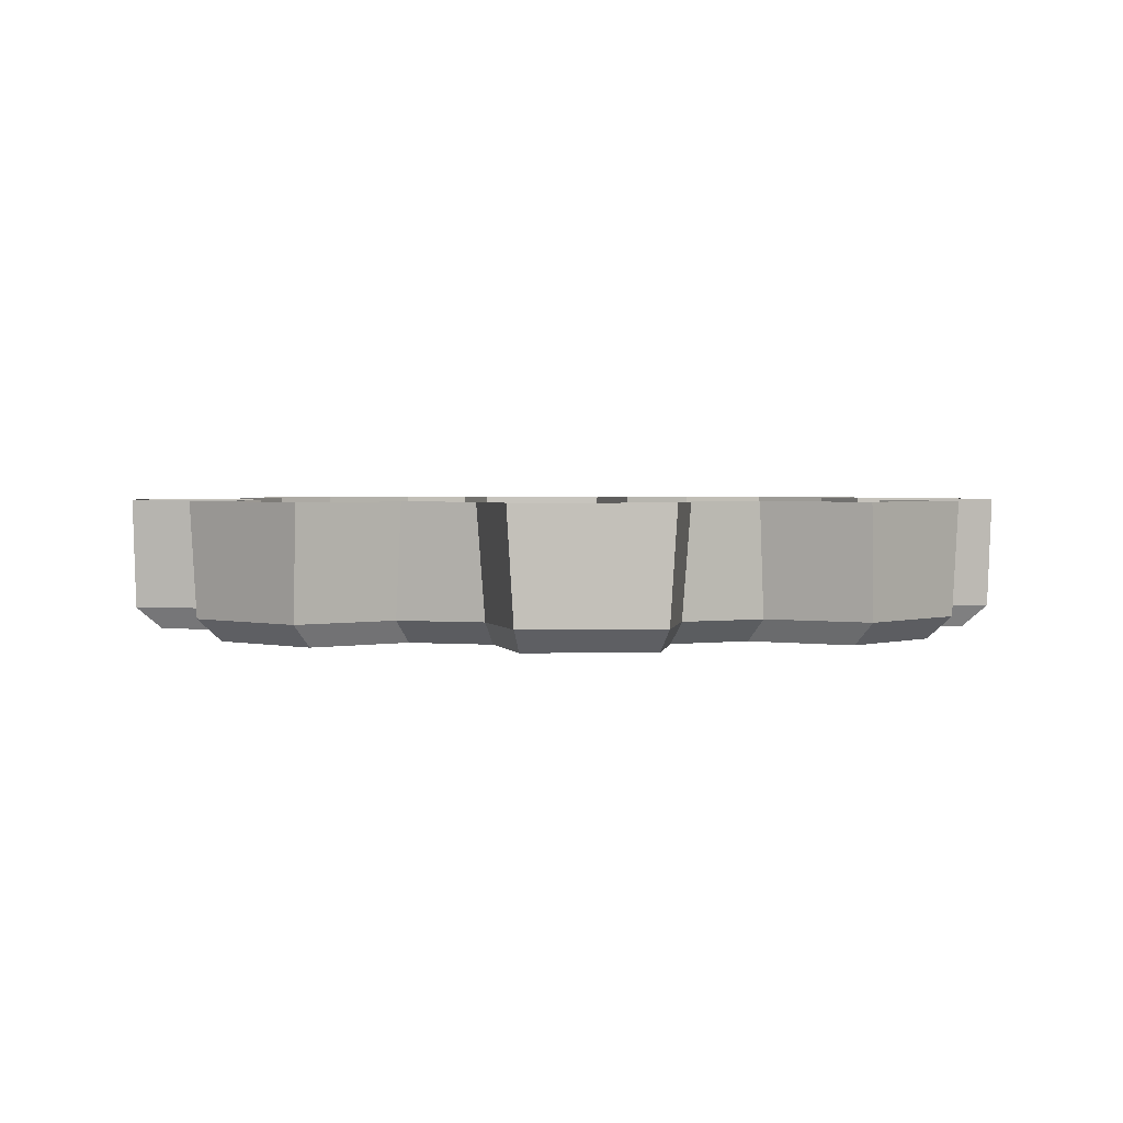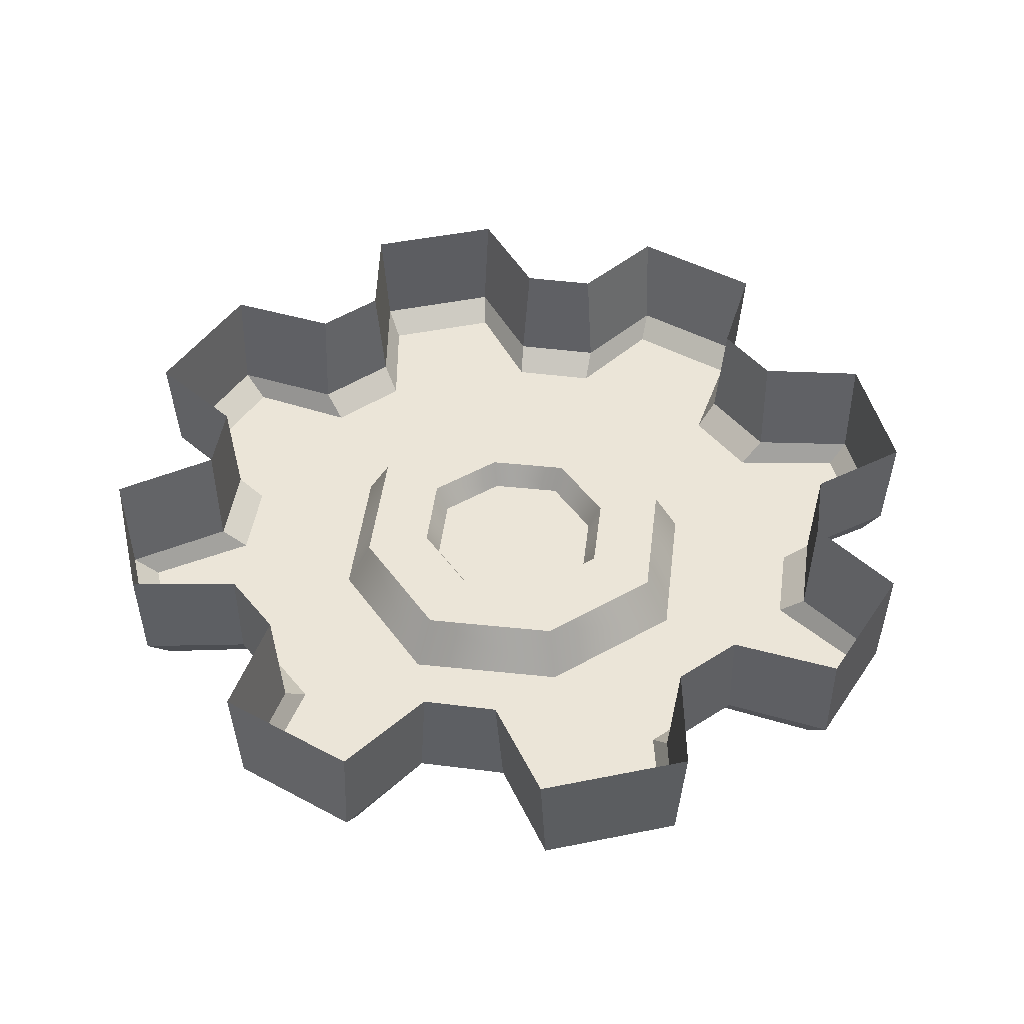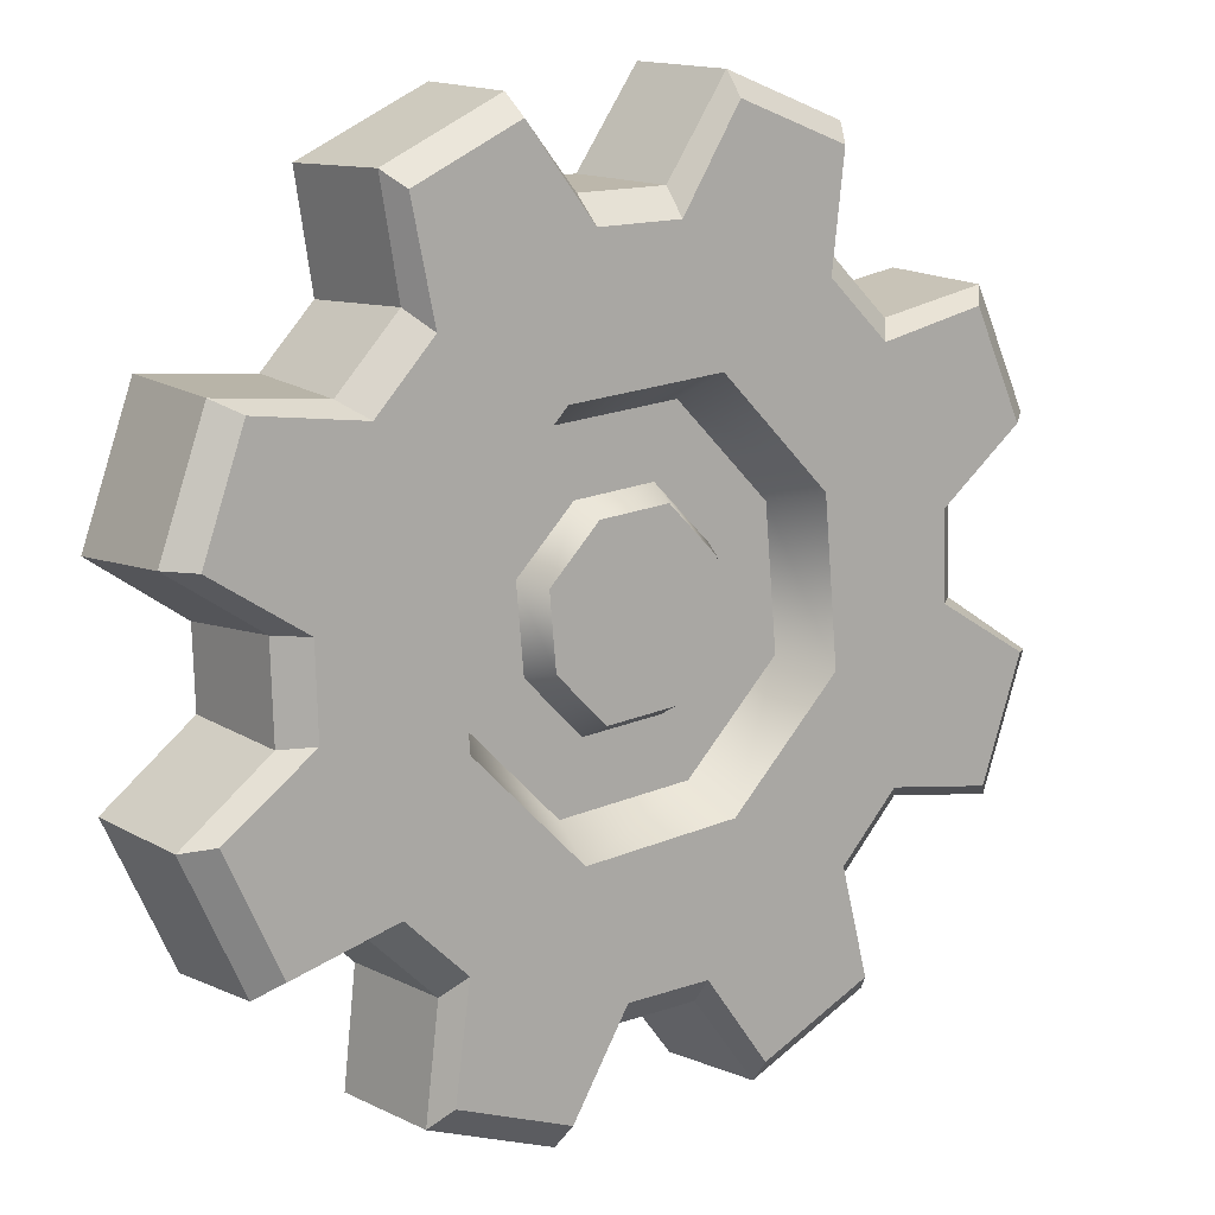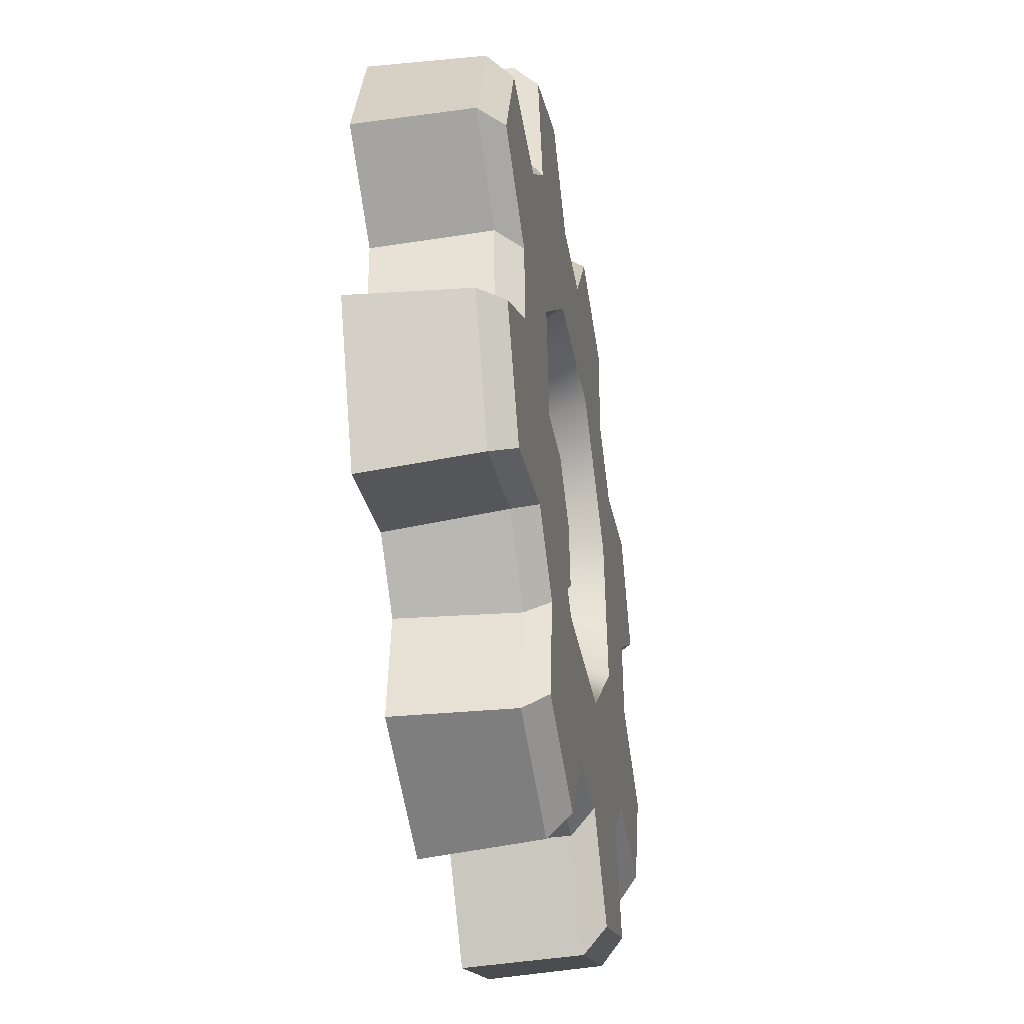
<metadata>
{"format":"obj","ext":"obj","renderer":"f3d","projection":"perspective","resolution":1024,"background":"white","views":[{"elev":2.0,"azim":-28.6,"up":"+Z"},{"elev":45.6,"azim":51.5,"up":"+Z"},{"elev":11.6,"azim":143.1,"up":"+Y"},{"elev":-40.1,"azim":99.8,"up":"+Y"}]}
</metadata>
<code>
g obj_house1_8_gear2
v 0.4061 -0.27 -0.07681
v 0.4687 -0.1376 -0.07681
v 0.3681 -0.06477 -0.07681
v 0.09814 -0.4749 -0.07681
v 0.2311 -0.4274 -0.07681
v 0.2138 -0.3037 -0.07681
v -0.138 -0.4639 -0.07681
v -0.06418 -0.3637 -0.07681
v -0.09613 -0.2066 -0.07681
v -0.09613 -0.2066 -0.07681
v 0.03297 -0.3668 -0.07681
v 0.08293 -0.2229 -0.07681
v -0.09613 -0.2066 -0.07681
v -0.2367 -0.2804 -0.07681
v -0.138 -0.4639 -0.07681
v -0.2684 -0.4022 -0.07681
v -0.138 -0.4639 -0.07681
v -0.4036 0.2688 -0.07681
v -0.4615 0.1464 -0.07681
v -0.3631 0.06857 -0.07681
v -0.09548 0.478 -0.07681
v -0.2238 0.432 -0.07681
v -0.2089 0.3075 -0.07681
v 0.2417 0.2842 -0.07681
v 0.2686 0.4084 -0.07681
v 0.1479 0.4655 -0.07681
v 0.1479 0.4655 -0.07681
v 0.1011 0.2104 -0.07681
v 0.1479 0.4655 -0.07681
v 0.06916 0.3675 -0.07681
v 0.1011 0.2104 -0.07681
v 0.1011 0.2104 -0.07681
v -0.02799 0.3706 -0.07681
v -0.07794 0.2267 -0.07681
v 0.455 0.242 -0.05111
v 0.4326 0.2282 -0.07681
v 0.4786 0.09987 -0.07681
v 0.5053 0.1015 -0.05111
v 0.3973 -0.06861 -0.05111
v 0.4027 -0.06062 0.07681
v 0.4055 0.02492 0.07681
v 0.4006 0.03335 -0.05111
v 0.4027 -0.06062 0.07681
v 0.3973 -0.06861 -0.05111
v 0.4969 -0.1446 -0.05111
v 0.5032 -0.1389 0.07681
v 0.4055 0.02492 0.07681
v 0.5106 0.09552 0.07681
v 0.5053 0.1015 -0.05111
v 0.4006 0.03335 -0.05111
v 0.211 -0.09673 -0.07681
v 0.3712 0.03238 -0.07681
v 0.2273 0.08233 -0.07681
v 0.3681 -0.06477 -0.07681
v 0.2848 -0.2373 -0.07681
v 0.4061 -0.27 -0.07681
v 0.3712 0.03238 -0.07681
v 0.4786 0.09987 -0.07681
v 0.4326 0.2282 -0.07681
v 0.3081 0.2133 -0.07681
v 0.2273 0.08233 -0.07681
v 0.2273 0.08233 -0.07681
v 0.2417 0.2842 -0.07681
v 0.1011 0.2104 -0.07681
v 0.4687 -0.1376 -0.07681
v 0.4061 -0.27 -0.07681
v 0.4283 -0.2896 -0.05111
v 0.4969 -0.1446 -0.05111
v 0.2318 -0.3271 -0.05111
v 0.2413 -0.3253 0.07681
v 0.3037 -0.2668 0.07681
v 0.3062 -0.2573 -0.05111
v 0.2413 -0.3253 0.07681
v 0.2318 -0.3271 -0.05111
v 0.247 -0.4516 -0.05111
v 0.2552 -0.4521 0.07681
v 0.3037 -0.2668 0.07681
v 0.4278 -0.2982 0.07681
v 0.4283 -0.2896 -0.05111
v 0.3062 -0.2573 -0.05111
v 0.2138 -0.3037 -0.07681
v 0.2848 -0.2373 -0.07681
v 0.211 -0.09673 -0.07681
v 0.08293 -0.2229 -0.07681
v 0.09814 -0.4749 -0.07681
v 0.03297 -0.3668 -0.07681
v 0.2311 -0.4274 -0.07681
v 0.09814 -0.4749 -0.07681
v 0.1014 -0.5037 -0.05111
v 0.247 -0.4516 -0.05111
v -0.06802 -0.3929 -0.05111
v -0.06003 -0.3983 0.07681
v 0.02552 -0.4011 0.07681
v 0.03394 -0.3962 -0.05111
v -0.06003 -0.3983 0.07681
v -0.06802 -0.3929 -0.05111
v -0.1432 -0.492 -0.05111
v -0.1376 -0.4982 0.07681
v 0.02552 -0.4011 0.07681
v 0.09522 -0.5093 0.07681
v 0.1014 -0.5037 -0.05111
v 0.03394 -0.3962 -0.05111
v -0.138 -0.4639 -0.07681
v -0.2684 -0.4022 -0.07681
v -0.2861 -0.4244 -0.05111
v -0.1432 -0.492 -0.05111
v -0.3265 -0.2274 -0.05111
v -0.3247 -0.2369 0.07681
v -0.2662 -0.2993 0.07681
v -0.2567 -0.3018 -0.05111
v -0.3247 -0.2369 0.07681
v -0.3265 -0.2274 -0.05111
v -0.4521 -0.2459 -0.05111
v -0.4526 -0.2543 0.07681
v -0.2662 -0.2993 0.07681
v -0.2945 -0.4239 0.07681
v -0.2861 -0.4244 -0.05111
v -0.2567 -0.3018 -0.05111
v -0.3031 -0.2095 -0.07681
v -0.2367 -0.2804 -0.07681
v -0.09613 -0.2066 -0.07681
v -0.2223 -0.07853 -0.07681
v -0.3662 -0.02858 -0.07681
v -0.4264 -0.2277 -0.07681
v -0.4747 -0.09278 -0.07681
v -0.4264 -0.2277 -0.07681
v -0.4747 -0.09278 -0.07681
v -0.505 -0.0982 -0.05111
v -0.4521 -0.2459 -0.05111
v -0.3923 0.07241 -0.05111
v -0.3977 0.06442 0.07681
v -0.4005 -0.02113 0.07681
v -0.3956 -0.02955 -0.05111
v -0.3977 0.06442 0.07681
v -0.3923 0.07241 -0.05111
v -0.4914 0.1528 -0.05111
v -0.4972 0.1476 0.07681
v -0.4005 -0.02113 0.07681
v -0.5106 -0.09197 0.07681
v -0.505 -0.0982 -0.05111
v -0.3956 -0.02955 -0.05111
v -0.206 0.1005 -0.07681
v -0.3662 -0.02858 -0.07681
v -0.2223 -0.07853 -0.07681
v -0.3631 0.06857 -0.07681
v -0.206 0.1005 -0.07681
v -0.2798 0.2411 -0.07681
v -0.4036 0.2688 -0.07681
v -0.4615 0.1464 -0.07681
v -0.4036 0.2688 -0.07681
v -0.428 0.2869 -0.05111
v -0.4914 0.1528 -0.05111
v -0.2268 0.3309 -0.05111
v -0.2363 0.3291 0.07681
v -0.2987 0.2706 0.07681
v -0.3012 0.2611 -0.05111
v -0.2363 0.3291 0.07681
v -0.2268 0.3309 -0.05111
v -0.2396 0.4536 -0.05111
v -0.2475 0.454 0.07681
v -0.2987 0.2706 0.07681
v -0.4276 0.2948 0.07681
v -0.428 0.2869 -0.05111
v -0.3012 0.2611 -0.05111
v -0.07794 0.2267 -0.07681
v -0.2798 0.2411 -0.07681
v -0.206 0.1005 -0.07681
v -0.2089 0.3075 -0.07681
v -0.09548 0.478 -0.07681
v -0.07794 0.2267 -0.07681
v -0.02799 0.3706 -0.07681
v -0.2238 0.432 -0.07681
v -0.09548 0.478 -0.07681
v -0.09898 0.5039 -0.05111
v -0.2396 0.4536 -0.05111
v 0.073 0.3967 -0.05111
v 0.06501 0.4021 0.07681
v -0.02053 0.4049 0.07681
v -0.02896 0.4 -0.05111
v 0.06501 0.4021 0.07681
v 0.073 0.3967 -0.05111
v 0.151 0.4881 -0.05111
v 0.1458 0.4938 0.07681
v -0.02053 0.4049 0.07681
v -0.09305 0.5093 0.07681
v -0.09898 0.5039 -0.05111
v -0.02896 0.4 -0.05111
v 0.1479 0.4655 -0.07681
v 0.2686 0.4084 -0.07681
v 0.2832 0.4255 -0.05111
v 0.151 0.4881 -0.05111
v 0.3315 0.2312 -0.05111
v 0.3297 0.2407 0.07681
v 0.2712 0.3031 0.07681
v 0.2617 0.3056 -0.05111
v 0.3297 0.2407 0.07681
v 0.3315 0.2312 -0.05111
v 0.455 0.242 -0.05111
v 0.4554 0.2499 0.07681
v 0.2712 0.3031 0.07681
v 0.291 0.4251 0.07681
v 0.2832 0.4255 -0.05111
v 0.2617 0.3056 -0.05111
v 0.2273 0.08233 -0.07681
v 0.1972 0.07155 -0.02036
v 0.183 -0.08351 -0.02036
v 0.211 -0.09673 -0.07681
v 0.07214 -0.1928 -0.02036
v 0.08293 -0.2229 -0.07681
v 0.08293 -0.2229 -0.07681
v 0.07214 -0.1928 -0.02036
v -0.08291 -0.1787 -0.02036
v -0.09613 -0.2066 -0.07681
v -0.1922 -0.06775 -0.02036
v -0.2223 -0.07853 -0.07681
v -0.2223 -0.07853 -0.07681
v -0.1922 -0.06775 -0.02036
v -0.1781 0.0873 -0.02036
v -0.206 0.1005 -0.07681
v -0.06716 0.1966 -0.02036
v -0.07794 0.2267 -0.07681
v -0.07794 0.2267 -0.07681
v -0.06716 0.1966 -0.02036
v 0.0879 0.1825 -0.02036
v 0.1011 0.2104 -0.07681
v 0.1972 0.07155 -0.02036
v 0.2273 0.08233 -0.07681
v 0.1972 0.07155 -0.02036
v 0.1205 0.04412 -0.02036
v 0.1119 -0.04987 -0.02036
v 0.183 -0.08351 -0.02036
v 0.04471 -0.1161 -0.02036
v 0.07214 -0.1928 -0.02036
v 0.07214 -0.1928 -0.02036
v 0.04471 -0.1161 -0.02036
v -0.04927 -0.1075 -0.02036
v -0.08291 -0.1787 -0.02036
v -0.1155 -0.04032 -0.02036
v -0.1922 -0.06775 -0.02036
v -0.1922 -0.06775 -0.02036
v -0.1155 -0.04032 -0.02036
v -0.1069 0.05366 -0.02036
v -0.1781 0.0873 -0.02036
v -0.03973 0.1199 -0.02036
v -0.06716 0.1966 -0.02036
v -0.06716 0.1966 -0.02036
v -0.03973 0.1199 -0.02036
v 0.05426 0.1113 -0.02036
v 0.0879 0.1825 -0.02036
v 0.1205 0.04412 -0.02036
v 0.1972 0.07155 -0.02036
v 0.1205 0.04412 -0.02036
v 0.1047 0.03846 -0.05111
v 0.09726 -0.04293 -0.05111
v 0.1119 -0.04987 -0.02036
v 0.03905 -0.1003 -0.05111
v 0.04471 -0.1161 -0.02036
v 0.04471 -0.1161 -0.02036
v 0.03905 -0.1003 -0.05111
v -0.04233 -0.09287 -0.05111
v -0.04927 -0.1075 -0.02036
v -0.09969 -0.03466 -0.05111
v -0.1155 -0.04032 -0.02036
v -0.1155 -0.04032 -0.02036
v -0.09969 -0.03466 -0.05111
v -0.09227 0.04672 -0.05111
v -0.1069 0.05366 -0.02036
v -0.03406 0.1041 -0.05111
v -0.03973 0.1199 -0.02036
v -0.03973 0.1199 -0.02036
v -0.03406 0.1041 -0.05111
v 0.04732 0.09666 -0.05111
v 0.05426 0.1113 -0.02036
v 0.1047 0.03846 -0.05111
v 0.1205 0.04412 -0.02036
v 0.1047 0.03846 -0.05111
v 0.002493 0.001898 -0.05111
v 0.09726 -0.04293 -0.05111
v 0.03905 -0.1003 -0.05111
v 0.03905 -0.1003 -0.05111
v 0.002493 0.001898 -0.05111
v -0.04233 -0.09287 -0.05111
v -0.09969 -0.03466 -0.05111
v -0.09969 -0.03466 -0.05111
v 0.002493 0.001898 -0.05111
v -0.09227 0.04672 -0.05111
v -0.03406 0.1041 -0.05111
v -0.03406 0.1041 -0.05111
v 0.002493 0.001898 -0.05111
v 0.04732 0.09666 -0.05111
v 0.1047 0.03846 -0.05111
v 0.4554 0.2499 0.07681
v 0.455 0.242 -0.05111
v 0.5053 0.1015 -0.05111
v 0.5106 0.09552 0.07681
v 0.3681 -0.06477 -0.07681
v 0.3973 -0.06861 -0.05111
v 0.4006 0.03335 -0.05111
v 0.3712 0.03238 -0.07681
v 0.4687 -0.1376 -0.07681
v 0.4969 -0.1446 -0.05111
v 0.3973 -0.06861 -0.05111
v 0.3681 -0.06477 -0.07681
v 0.3712 0.03238 -0.07681
v 0.4006 0.03335 -0.05111
v 0.5053 0.1015 -0.05111
v 0.4786 0.09987 -0.07681
v 0.5032 -0.1389 0.07681
v 0.4969 -0.1446 -0.05111
v 0.4283 -0.2896 -0.05111
v 0.4278 -0.2982 0.07681
v 0.2138 -0.3037 -0.07681
v 0.2318 -0.3271 -0.05111
v 0.3062 -0.2573 -0.05111
v 0.2848 -0.2373 -0.07681
v 0.2311 -0.4274 -0.07681
v 0.247 -0.4516 -0.05111
v 0.2318 -0.3271 -0.05111
v 0.2138 -0.3037 -0.07681
v 0.2848 -0.2373 -0.07681
v 0.3062 -0.2573 -0.05111
v 0.4283 -0.2896 -0.05111
v 0.4061 -0.27 -0.07681
v 0.2552 -0.4521 0.07681
v 0.247 -0.4516 -0.05111
v 0.1014 -0.5037 -0.05111
v 0.09522 -0.5093 0.07681
v -0.06418 -0.3637 -0.07681
v -0.06802 -0.3929 -0.05111
v 0.03394 -0.3962 -0.05111
v 0.03297 -0.3668 -0.07681
v -0.138 -0.4639 -0.07681
v -0.1432 -0.492 -0.05111
v -0.06802 -0.3929 -0.05111
v -0.06418 -0.3637 -0.07681
v 0.03297 -0.3668 -0.07681
v 0.03394 -0.3962 -0.05111
v 0.1014 -0.5037 -0.05111
v 0.09814 -0.4749 -0.07681
v -0.1376 -0.4982 0.07681
v -0.1432 -0.492 -0.05111
v -0.2861 -0.4244 -0.05111
v -0.2945 -0.4239 0.07681
v -0.3031 -0.2095 -0.07681
v -0.3265 -0.2274 -0.05111
v -0.2567 -0.3018 -0.05111
v -0.2367 -0.2804 -0.07681
v -0.4264 -0.2277 -0.07681
v -0.4521 -0.2459 -0.05111
v -0.3265 -0.2274 -0.05111
v -0.3031 -0.2095 -0.07681
v -0.2367 -0.2804 -0.07681
v -0.2567 -0.3018 -0.05111
v -0.2861 -0.4244 -0.05111
v -0.2684 -0.4022 -0.07681
v -0.4526 -0.2543 0.07681
v -0.4521 -0.2459 -0.05111
v -0.505 -0.0982 -0.05111
v -0.5106 -0.09197 0.07681
v -0.3631 0.06857 -0.07681
v -0.3923 0.07241 -0.05111
v -0.3956 -0.02955 -0.05111
v -0.3662 -0.02858 -0.07681
v -0.4615 0.1464 -0.07681
v -0.4914 0.1528 -0.05111
v -0.3923 0.07241 -0.05111
v -0.3631 0.06857 -0.07681
v -0.3662 -0.02858 -0.07681
v -0.3956 -0.02955 -0.05111
v -0.505 -0.0982 -0.05111
v -0.4747 -0.09278 -0.07681
v -0.4972 0.1476 0.07681
v -0.4914 0.1528 -0.05111
v -0.428 0.2869 -0.05111
v -0.4276 0.2948 0.07681
v -0.2089 0.3075 -0.07681
v -0.2268 0.3309 -0.05111
v -0.3012 0.2611 -0.05111
v -0.2798 0.2411 -0.07681
v -0.2238 0.432 -0.07681
v -0.2396 0.4536 -0.05111
v -0.2268 0.3309 -0.05111
v -0.2089 0.3075 -0.07681
v -0.2798 0.2411 -0.07681
v -0.3012 0.2611 -0.05111
v -0.428 0.2869 -0.05111
v -0.4036 0.2688 -0.07681
v -0.2475 0.454 0.07681
v -0.2396 0.4536 -0.05111
v -0.09898 0.5039 -0.05111
v -0.09305 0.5093 0.07681
v 0.06916 0.3675 -0.07681
v 0.073 0.3967 -0.05111
v -0.02896 0.4 -0.05111
v -0.02799 0.3706 -0.07681
v 0.1479 0.4655 -0.07681
v 0.151 0.4881 -0.05111
v 0.073 0.3967 -0.05111
v 0.06916 0.3675 -0.07681
v -0.02799 0.3706 -0.07681
v -0.02896 0.4 -0.05111
v -0.09898 0.5039 -0.05111
v -0.09548 0.478 -0.07681
v 0.1458 0.4938 0.07681
v 0.151 0.4881 -0.05111
v 0.2832 0.4255 -0.05111
v 0.291 0.4251 0.07681
v 0.3081 0.2133 -0.07681
v 0.3315 0.2312 -0.05111
v 0.2617 0.3056 -0.05111
v 0.2417 0.2842 -0.07681
v 0.4326 0.2282 -0.07681
v 0.455 0.242 -0.05111
v 0.3315 0.2312 -0.05111
v 0.3081 0.2133 -0.07681
v 0.2417 0.2842 -0.07681
v 0.2617 0.3056 -0.05111
v 0.2832 0.4255 -0.05111
v 0.2686 0.4084 -0.07681
g obj_house1_8_gear2_0
f 3 2 1
f 6 5 4
f 9 8 7
f 11 8 10
f 12 11 10
f 15 14 13
f 17 16 14
f 20 19 18
f 23 22 21
f 26 25 24
f 24 28 27
f 31 30 29
f 33 30 32
f 34 33 32
f 37 36 35
f 38 37 35
f 41 40 39
f 42 41 39
f 45 44 43
f 46 45 43
f 49 48 47
f 50 49 47
f 53 52 51
f 52 54 51
f 55 51 54
f 56 55 54
f 59 58 57
f 57 60 59
f 57 61 60
f 63 60 62
f 64 63 62
f 67 66 65
f 68 67 65
f 71 70 69
f 72 71 69
f 75 74 73
f 76 75 73
f 79 78 77
f 80 79 77
f 83 82 81
f 84 83 81
f 85 84 81
f 85 86 84
f 89 88 87
f 90 89 87
f 93 92 91
f 94 93 91
f 97 96 95
f 98 97 95
f 101 100 99
f 102 101 99
f 105 104 103
f 106 105 103
f 109 108 107
f 110 109 107
f 113 112 111
f 114 113 111
f 117 116 115
f 118 117 115
f 121 120 119
f 122 121 119
f 123 122 119
f 119 124 123
f 124 125 123
f 128 127 126
f 129 128 126
f 132 131 130
f 133 132 130
f 136 135 134
f 137 136 134
f 140 139 138
f 141 140 138
f 144 143 142
f 143 145 142
f 147 146 145
f 145 148 147
f 151 150 149
f 152 151 149
f 155 154 153
f 156 155 153
f 159 158 157
f 160 159 157
f 163 162 161
f 164 163 161
f 167 166 165
f 166 168 165
f 170 168 169
f 169 171 170
f 174 173 172
f 175 174 172
f 178 177 176
f 179 178 176
f 182 181 180
f 183 182 180
f 186 185 184
f 187 186 184
f 190 189 188
f 191 190 188
f 194 193 192
f 195 194 192
f 198 197 196
f 199 198 196
f 202 201 200
f 203 202 200
f 206 205 204
f 207 206 204
f 208 206 207
f 209 208 207
f 212 211 210
f 213 212 210
f 214 212 213
f 215 214 213
f 218 217 216
f 219 218 216
f 220 218 219
f 221 220 219
f 224 223 222
f 225 224 222
f 226 224 225
f 227 226 225
f 230 229 228
f 231 230 228
f 232 230 231
f 233 232 231
f 236 235 234
f 237 236 234
f 238 236 237
f 239 238 237
f 242 241 240
f 243 242 240
f 244 242 243
f 245 244 243
f 248 247 246
f 249 248 246
f 250 248 249
f 251 250 249
f 254 253 252
f 255 254 252
f 256 254 255
f 257 256 255
f 260 259 258
f 261 260 258
f 262 260 261
f 263 262 261
f 266 265 264
f 267 266 264
f 268 266 267
f 269 268 267
f 272 271 270
f 273 272 270
f 274 272 273
f 275 274 273
f 278 277 276
f 279 277 278
f 282 281 280
f 283 281 282
f 286 285 284
f 287 285 286
f 290 289 288
f 291 289 290
f 294 293 292
f 295 294 292
f 298 297 296
f 299 298 296
f 302 301 300
f 303 302 300
f 306 305 304
f 307 306 304
f 310 309 308
f 311 310 308
f 314 313 312
f 315 314 312
f 318 317 316
f 319 318 316
f 322 321 320
f 323 322 320
f 326 325 324
f 327 326 324
f 330 329 328
f 331 330 328
f 334 333 332
f 335 334 332
f 338 337 336
f 339 338 336
f 342 341 340
f 343 342 340
f 346 345 344
f 347 346 344
f 350 349 348
f 351 350 348
f 354 353 352
f 355 354 352
f 358 357 356
f 359 358 356
f 362 361 360
f 363 362 360
f 366 365 364
f 367 366 364
f 370 369 368
f 371 370 368
f 374 373 372
f 375 374 372
f 378 377 376
f 379 378 376
f 382 381 380
f 383 382 380
f 386 385 384
f 387 386 384
f 390 389 388
f 391 390 388
f 394 393 392
f 395 394 392
f 398 397 396
f 399 398 396
f 402 401 400
f 403 402 400
f 406 405 404
f 407 406 404
f 410 409 408
f 411 410 408
f 414 413 412
f 415 414 412
f 418 417 416
f 419 418 416

</code>
